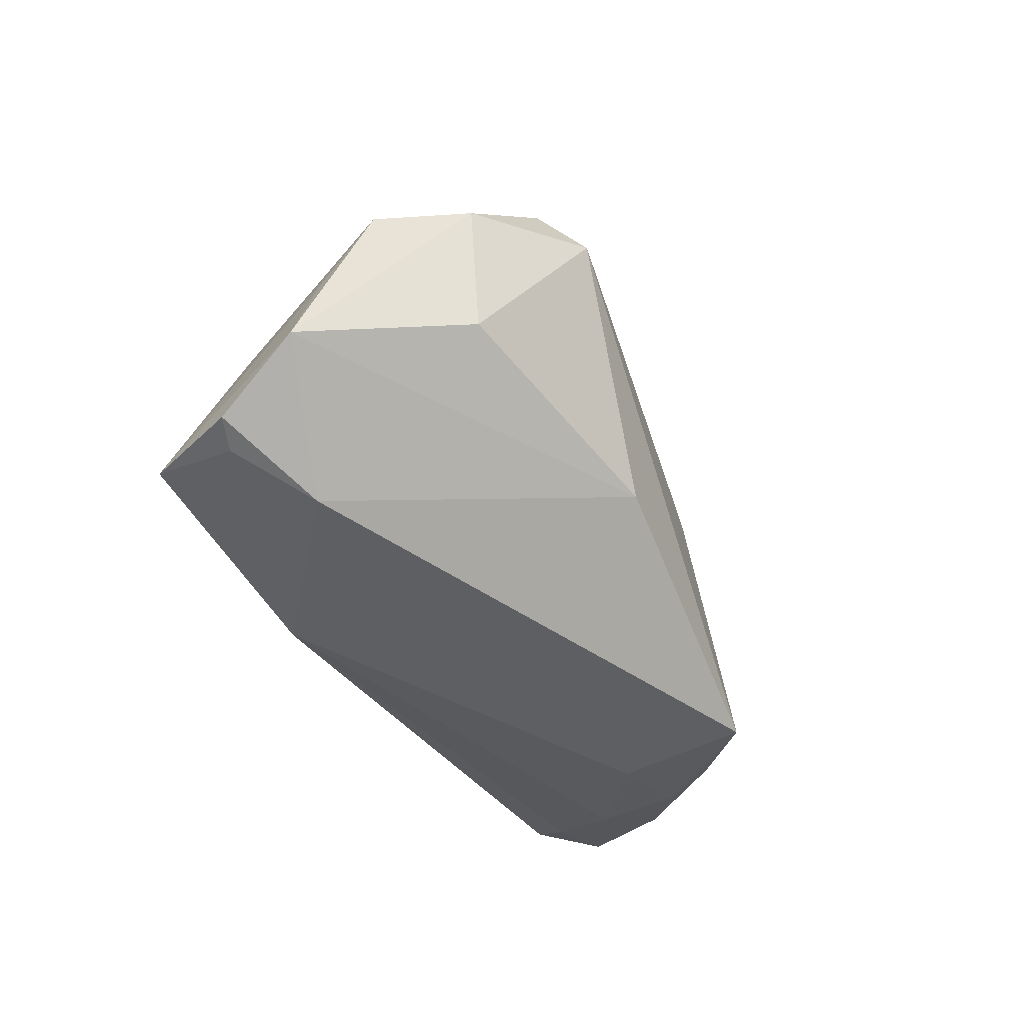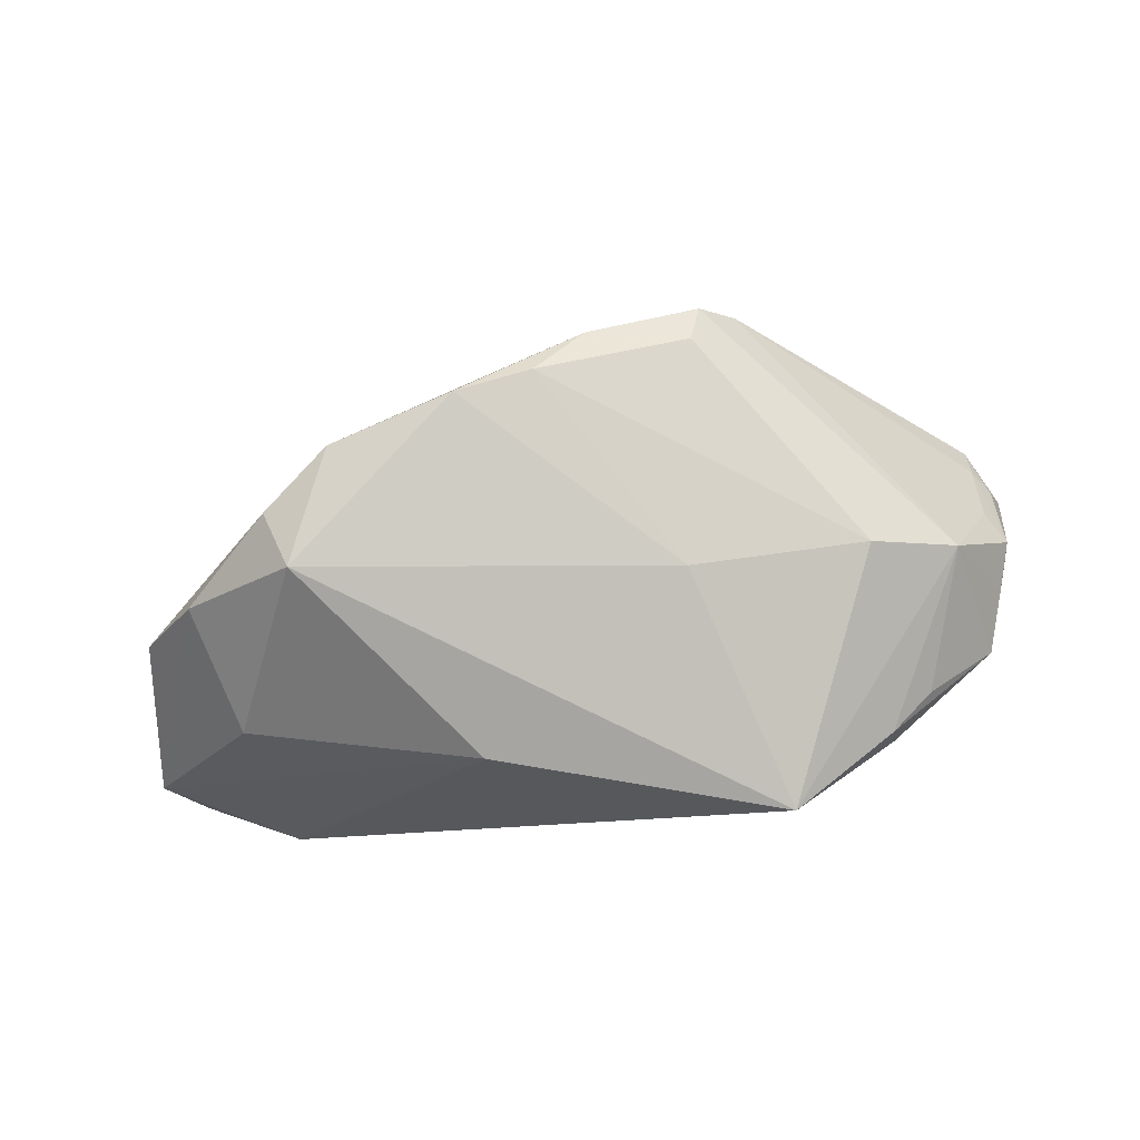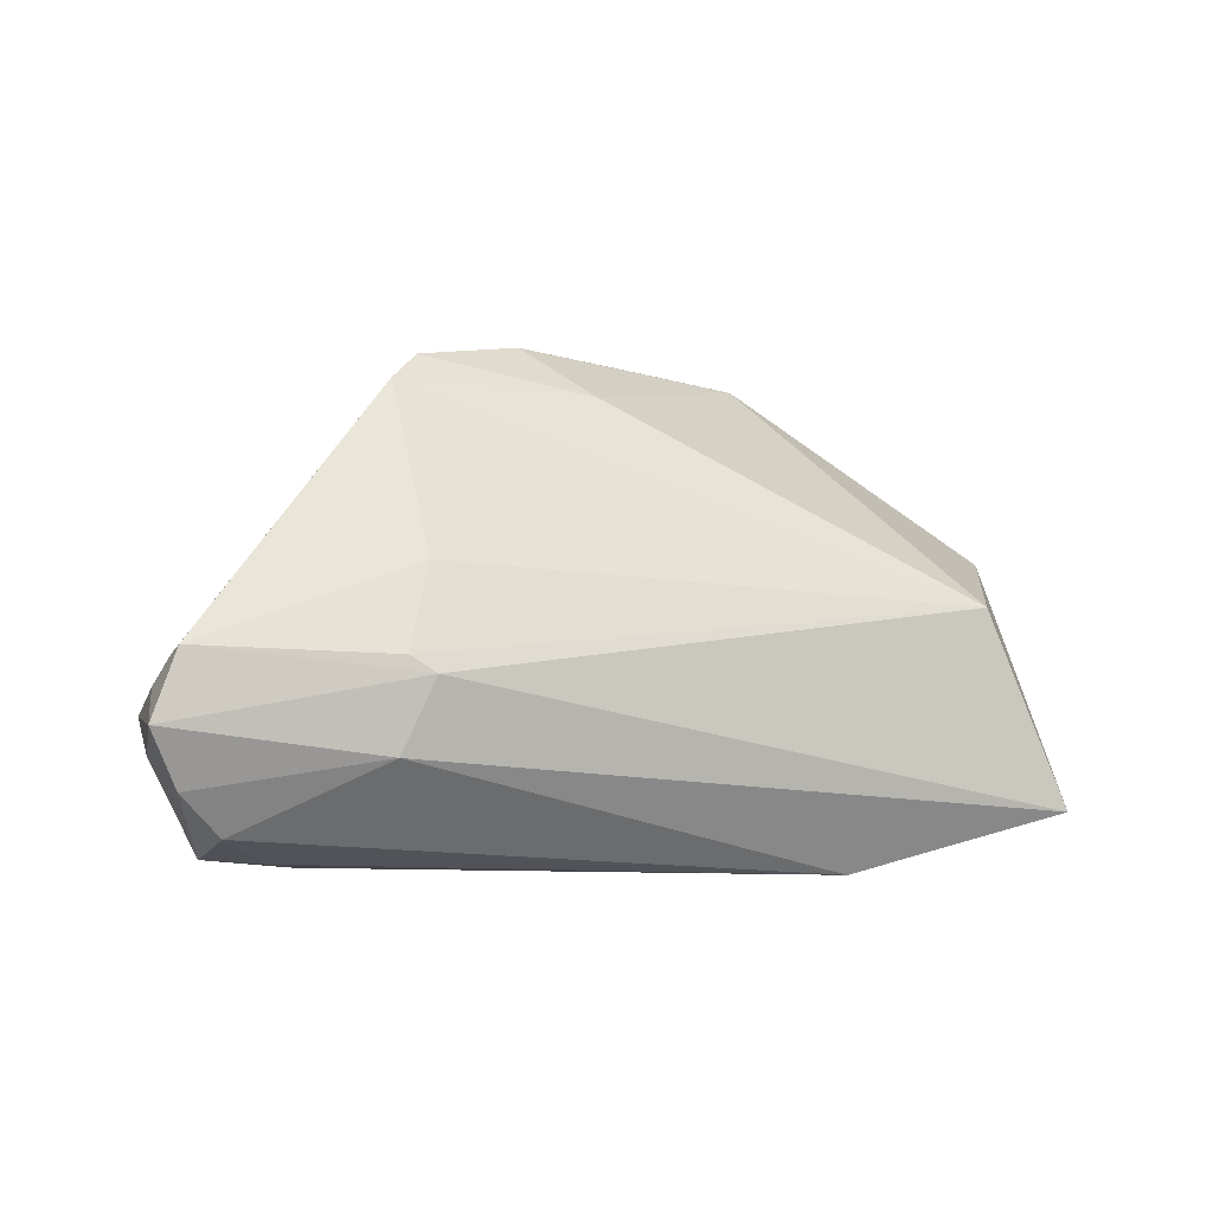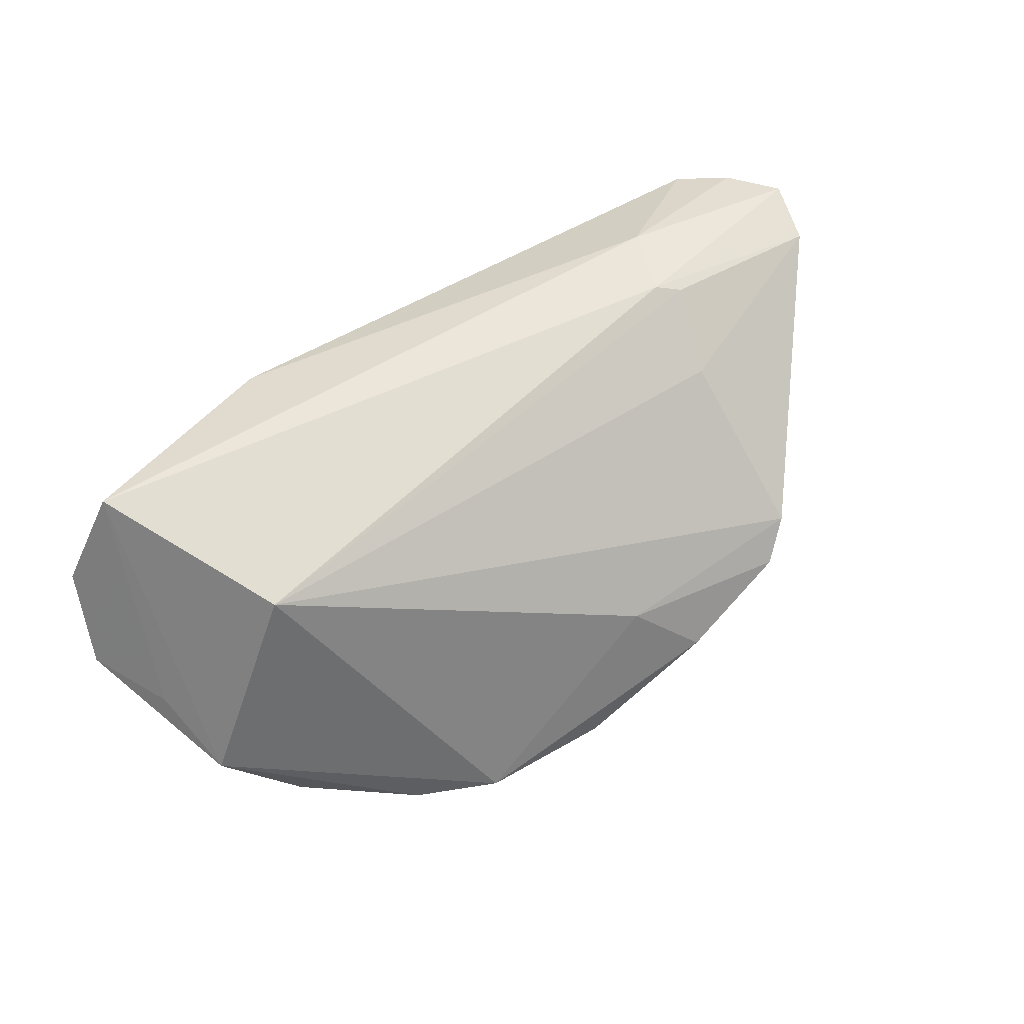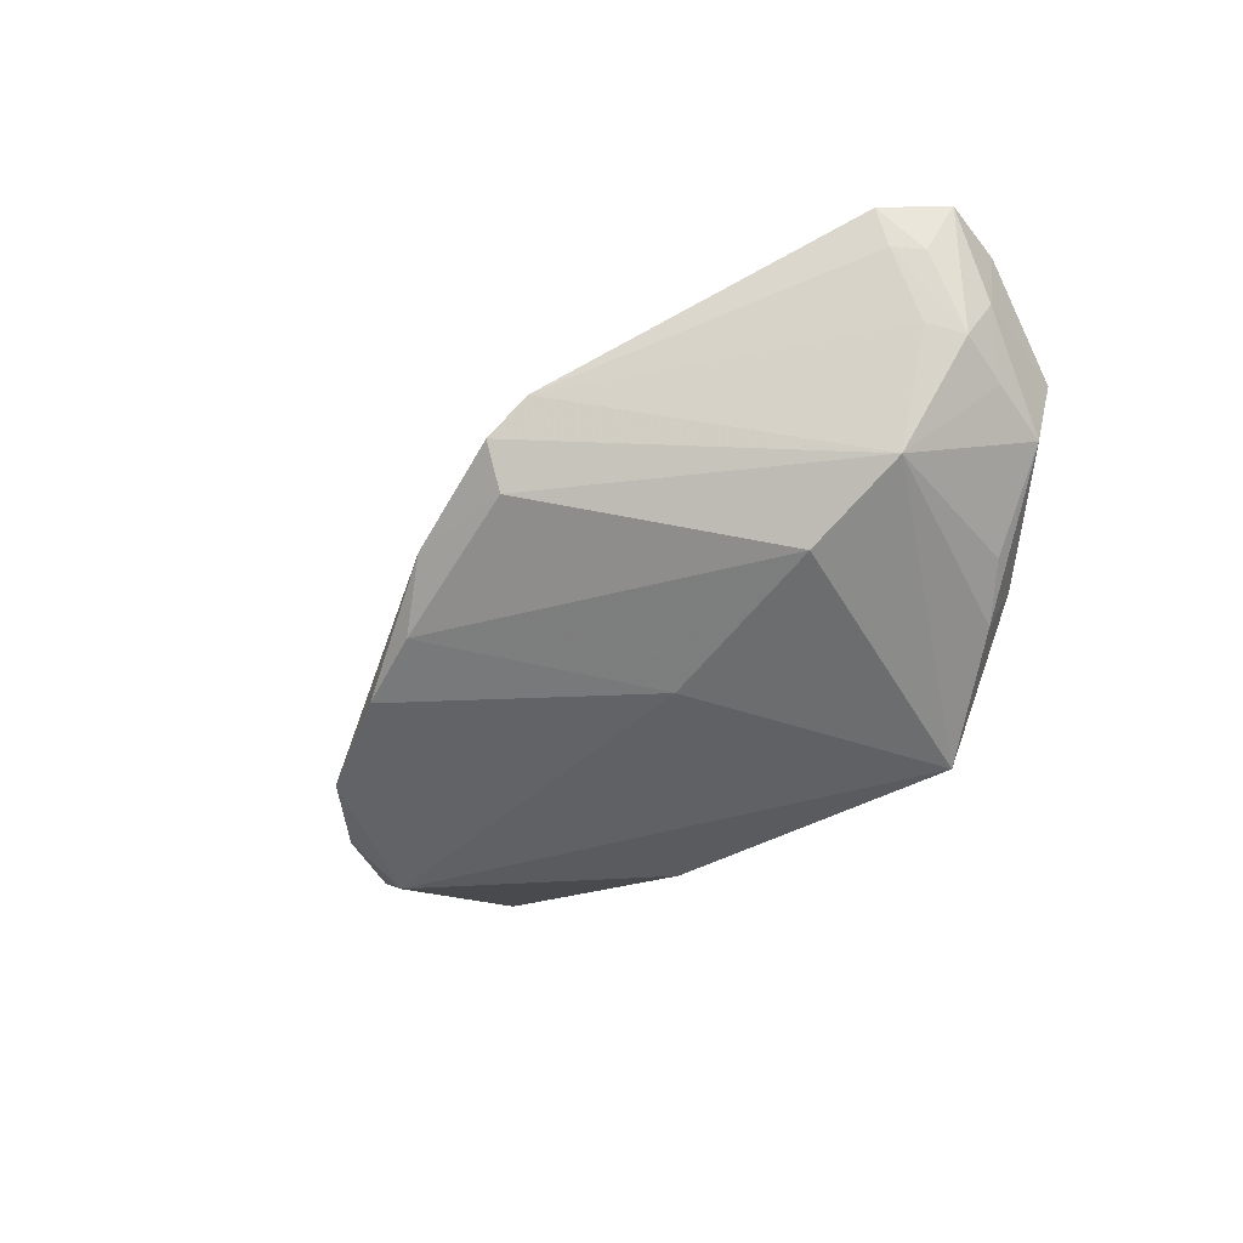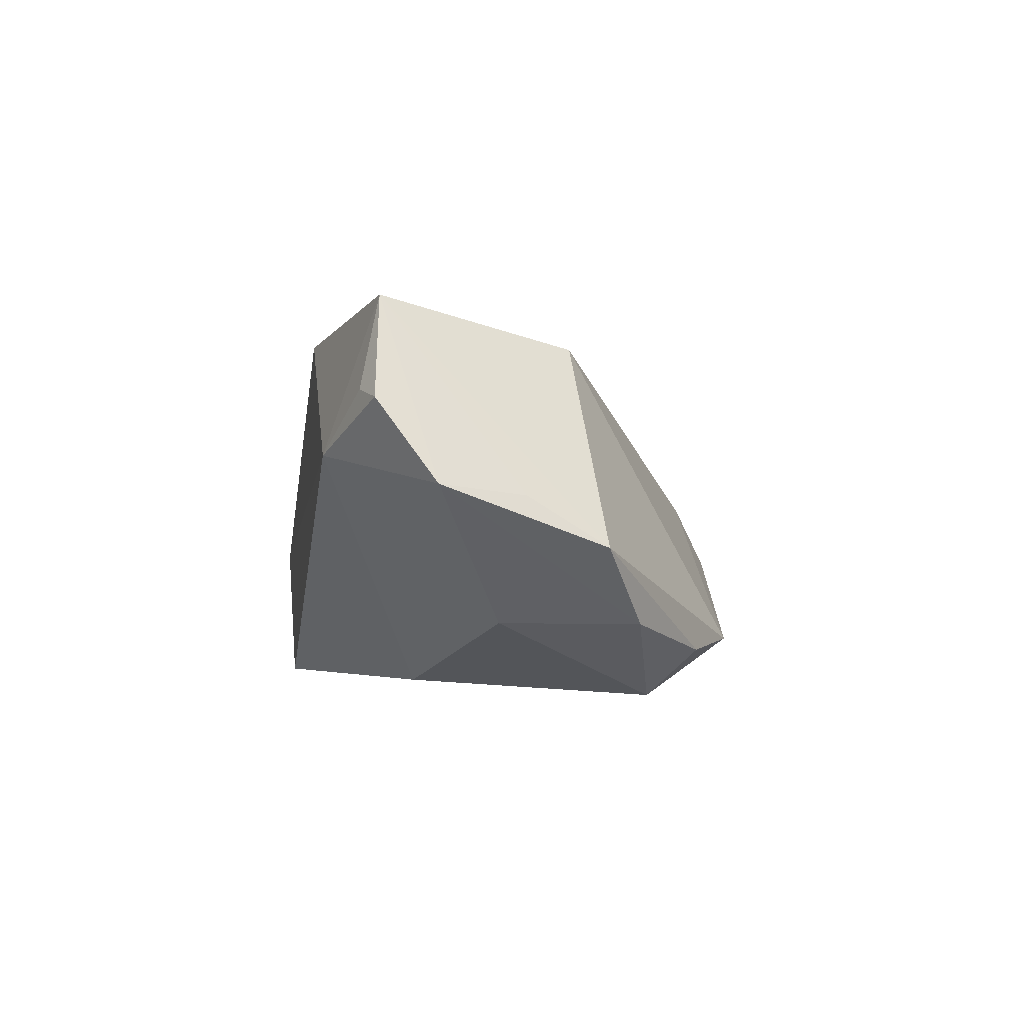
<metadata>
{"format":"obj","ext":"obj","renderer":"f3d","projection":"perspective","resolution":1024,"background":"white","views":[{"elev":-40.3,"azim":113.4,"up":"+Y"},{"elev":-78.1,"azim":-168.4,"up":"+Z"},{"elev":7.2,"azim":-23.4,"up":"+Y"},{"elev":56.1,"azim":138.3,"up":"+Z"},{"elev":-37.2,"azim":-120.4,"up":"+Z"},{"elev":-1.3,"azim":80.1,"up":"+Z"}]}
</metadata>
<code>
v -0.02331 0.03744 -0.002566
v -0.008253 0.03795 -0.008408
v -0.03714 -0.01981 -0.01575
v -0.05711 0.0058 0.01395
v -0.03747 -0.023 -0.009842
v 0.0512 -0.01879 0.02451
v -0.05621 -0.008627 0.0008603
v -0.04071 -0.02201 0.001763
v -0.05903 -0.006179 0.009416
v -0.03343 0.005653 0.02342
v -0.05025 0.001175 -0.00903
v -0.03858 0.005586 -0.016
v -0.06109 -0.0006263 0.02024
v -0.05647 0.001544 0.005023
v 0.04517 -0.003157 -0.01553
v -0.05918 0.002262 0.01344
v -0.02553 -0.02518 -0.007435
v 0.03533 0.02507 -0.01958
v -0.03042 0.00352 0.02451
v 0.009135 0.03502 -0.01768
v -0.02253 -0.02452 -0.02496
v 0.04235 0.006428 0.01918
v -0.01518 0.008345 -0.02152
v -0.05323 -0.01592 -0.001913
v 0.05397 -0.02146 0.01272
v -0.04331 -0.01682 -0.01136
v 0.03287 0.0189 -0.02567
v -0.05786 -0.008387 0.01888
v -0.001109 0.03198 -0.0002714
v -0.02787 0.03482 0.001546
v 0.06141 -0.01293 0.001261
v 0.04822 0.0143 -0.01567
v 0.02232 -0.0247 0.021
v -0.04616 -0.01903 0.01095
v 0.04541 -0.02518 0.005225
v 0.05823 -0.02007 0.01155
v -0.05321 -0.0186 0.007643
v -0.001032 0.03543 -0.01495
v 0.01442 -0.01018 -0.0245
v -0.03497 -0.005389 0.02451
v -0.05864 -0.002643 0.003436
v 0.02581 0.03163 -0.01853
v -0.02886 0.01523 0.0173
v -0.05285 -0.01423 0.01748
v 0.05773 -0.001847 7.641e-05
v -0.05736 0.007544 0.01896
v -0.02136 0.03444 -0.007859
v 0.05672 0.008482 -0.006164
f 35 21 39
f 39 21 27
f 42 22 48
f 29 22 42
f 10 22 43
f 18 27 42
f 32 27 18
f 42 48 18
f 18 48 32
f 23 27 21
f 39 27 15
f 15 27 32
f 10 43 46
f 21 35 17
f 35 33 17
f 33 8 17
f 44 33 40
f 40 28 44
f 6 33 35
f 6 40 33
f 6 48 22
f 45 48 6
f 2 29 42
f 1 29 2
f 42 27 20
f 27 23 20
f 20 2 42
f 12 23 21
f 9 7 24
f 41 7 9
f 21 17 5
f 5 17 8
f 44 28 37
f 24 5 37
f 37 5 8
f 37 9 24
f 28 9 37
f 31 35 39
f 39 15 31
f 36 35 31
f 31 6 36
f 45 6 31
f 31 48 45
f 32 48 31
f 31 15 32
f 30 46 43
f 30 43 22
f 22 29 30
f 30 29 1
f 28 40 13
f 13 9 28
f 41 9 13
f 25 35 36
f 36 6 25
f 25 6 35
f 19 22 10
f 19 6 22
f 40 6 19
f 19 13 40
f 10 46 19
f 46 13 19
f 11 12 21
f 24 7 11
f 11 7 41
f 41 14 11
f 11 30 1
f 14 30 11
f 1 2 47
f 47 11 1
f 12 11 47
f 38 20 23
f 23 12 38
f 12 47 38
f 2 20 38
f 38 47 2
f 34 33 44
f 44 37 34
f 34 8 33
f 34 37 8
f 4 30 14
f 46 30 4
f 4 14 41
f 41 13 16
f 16 13 46
f 16 4 41
f 46 4 16
f 3 11 21
f 21 5 3
f 3 5 24
f 24 11 26
f 26 3 24
f 11 3 26

</code>
